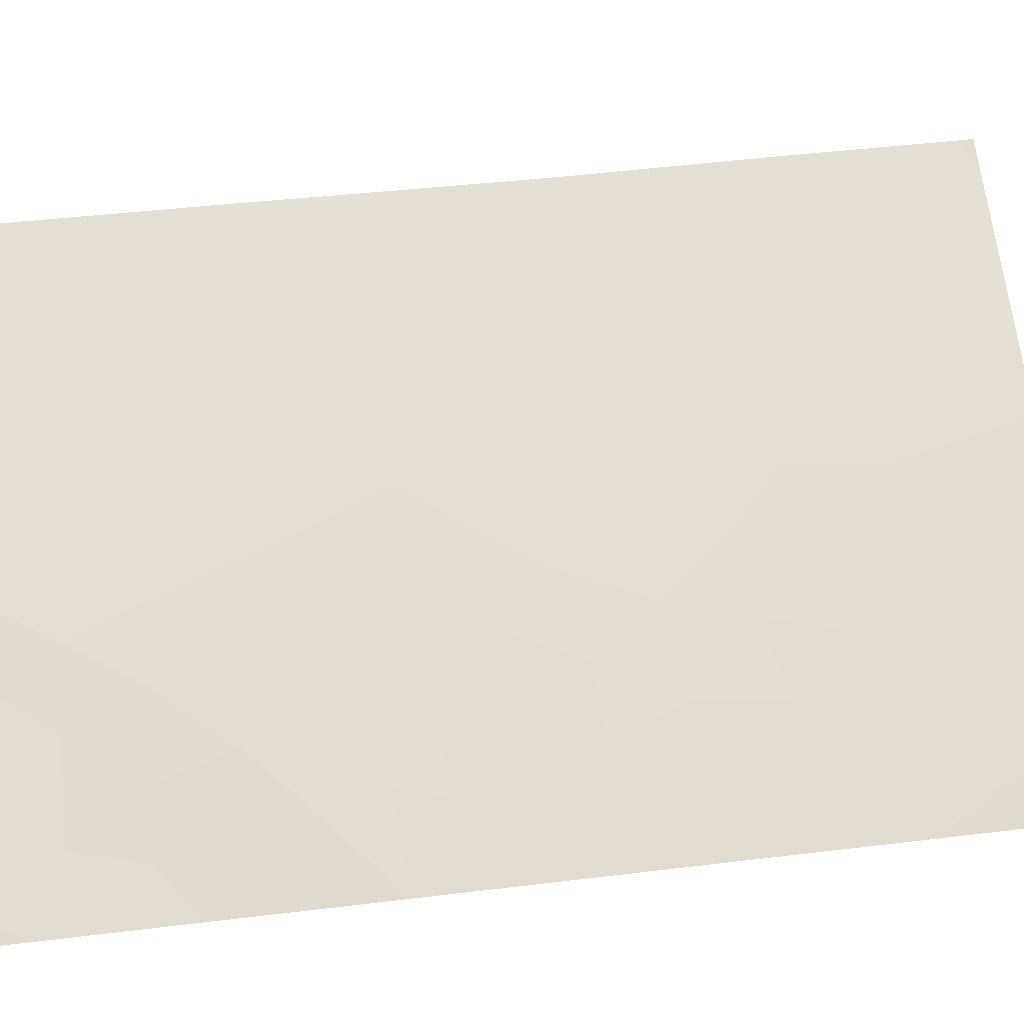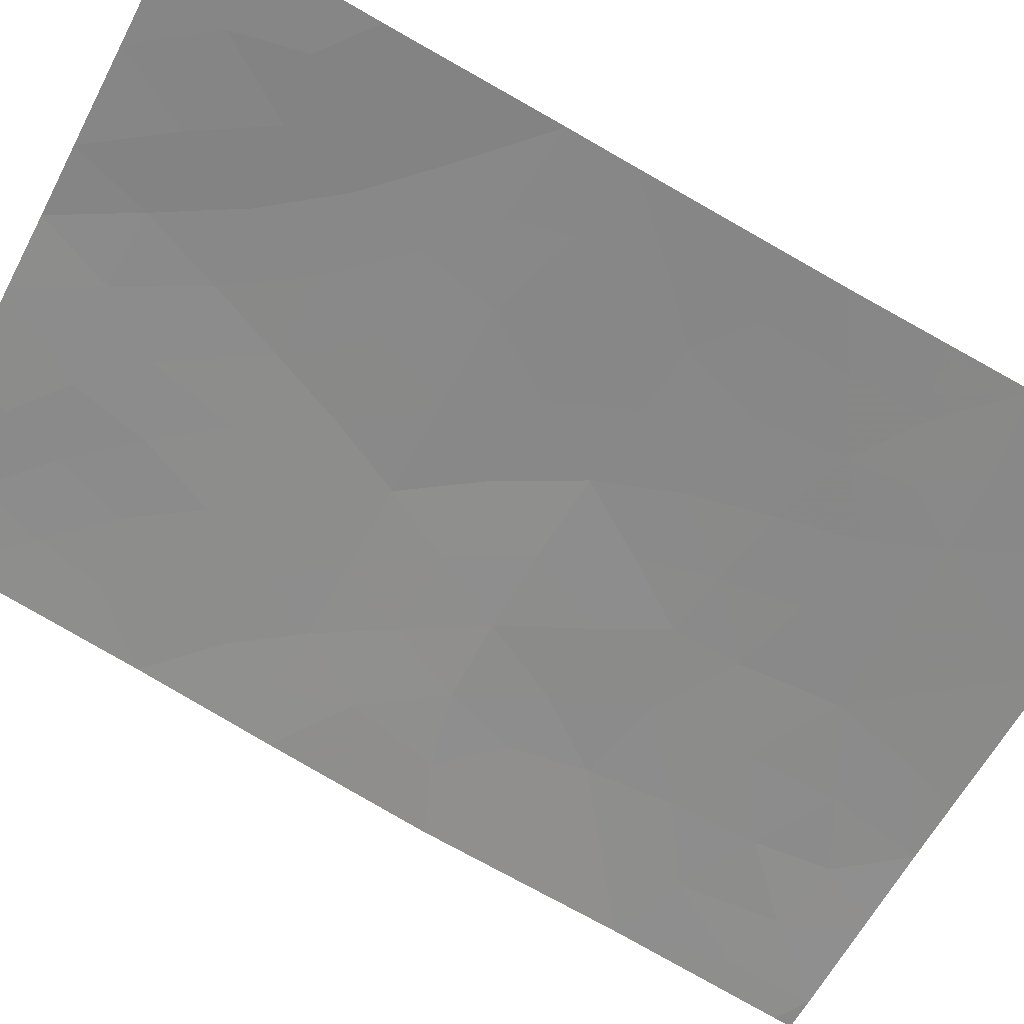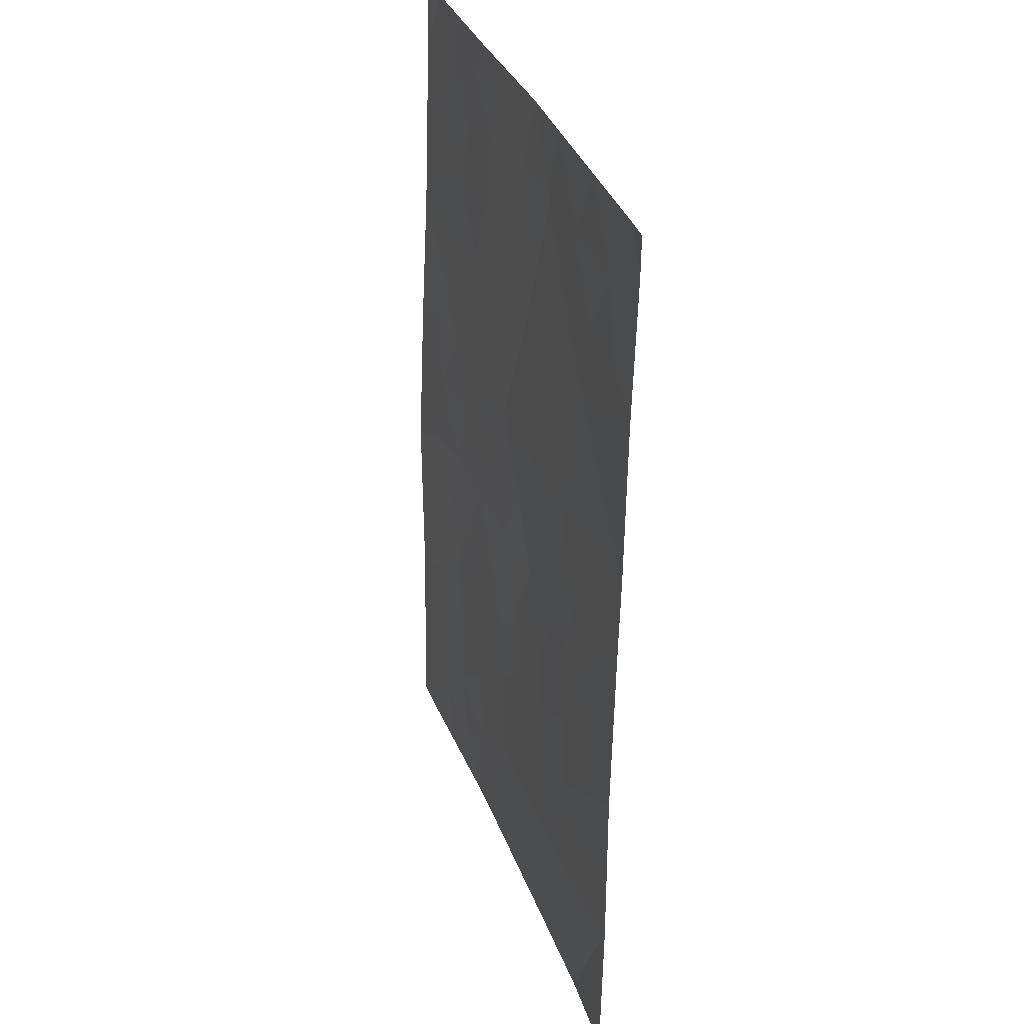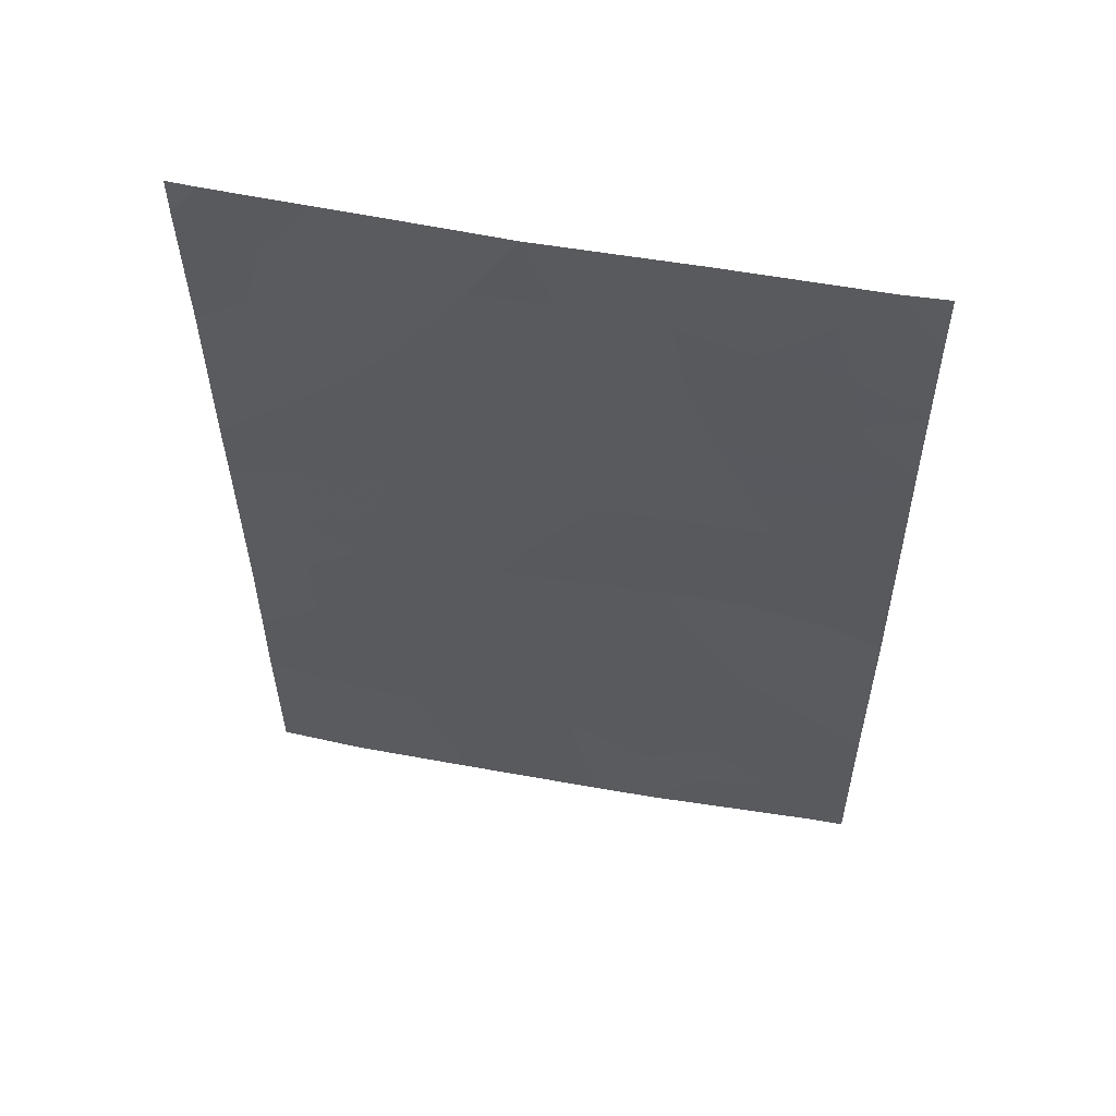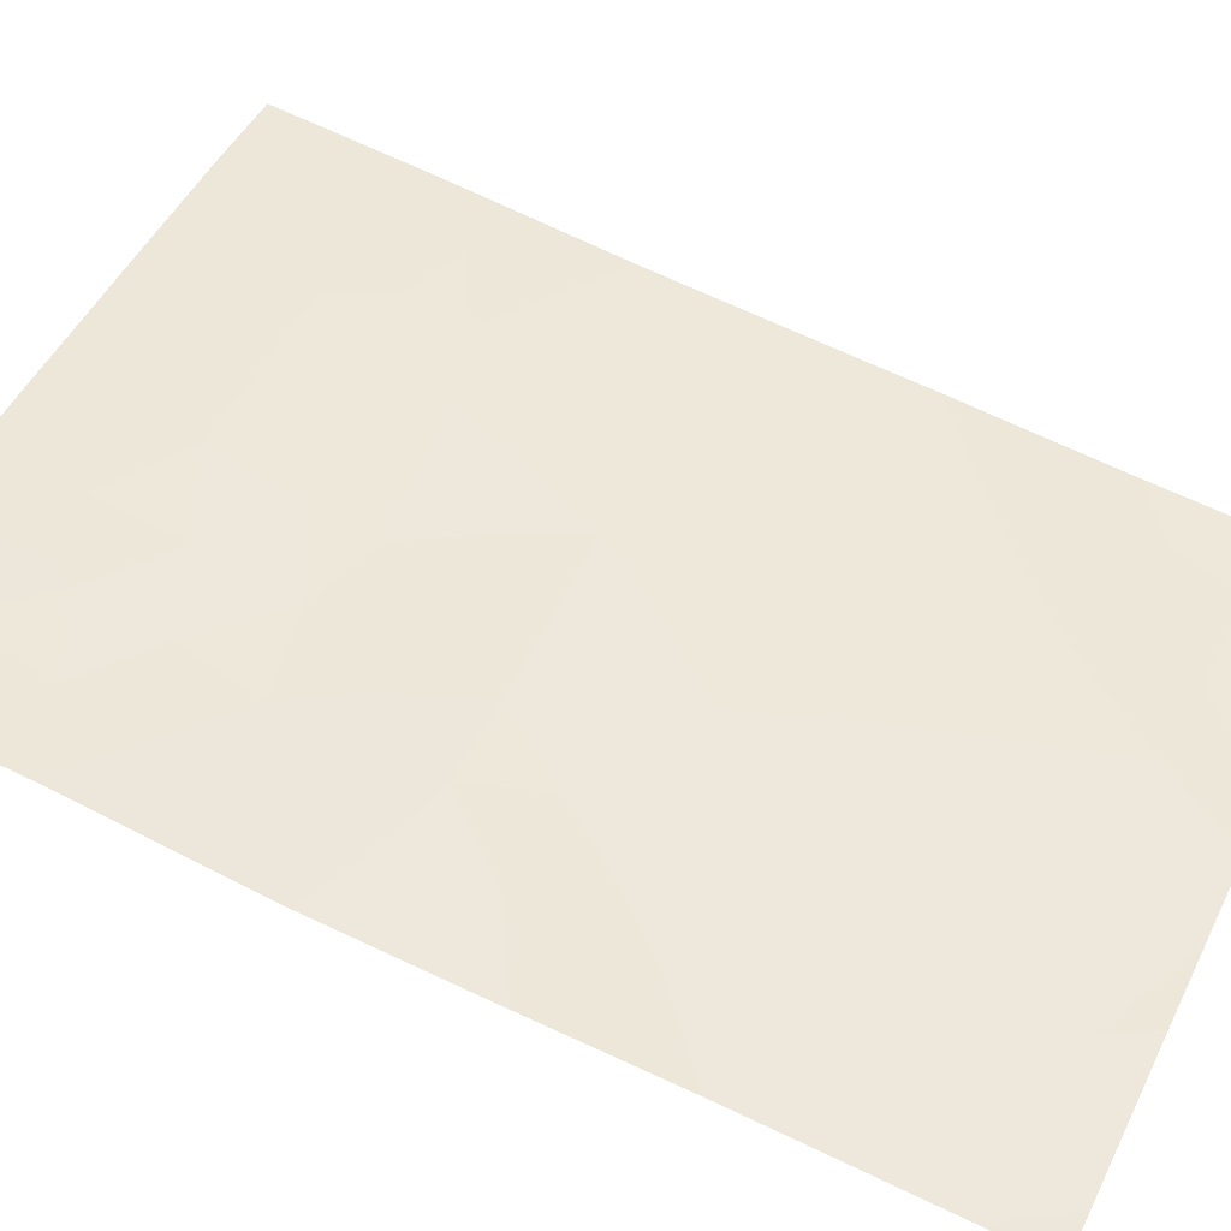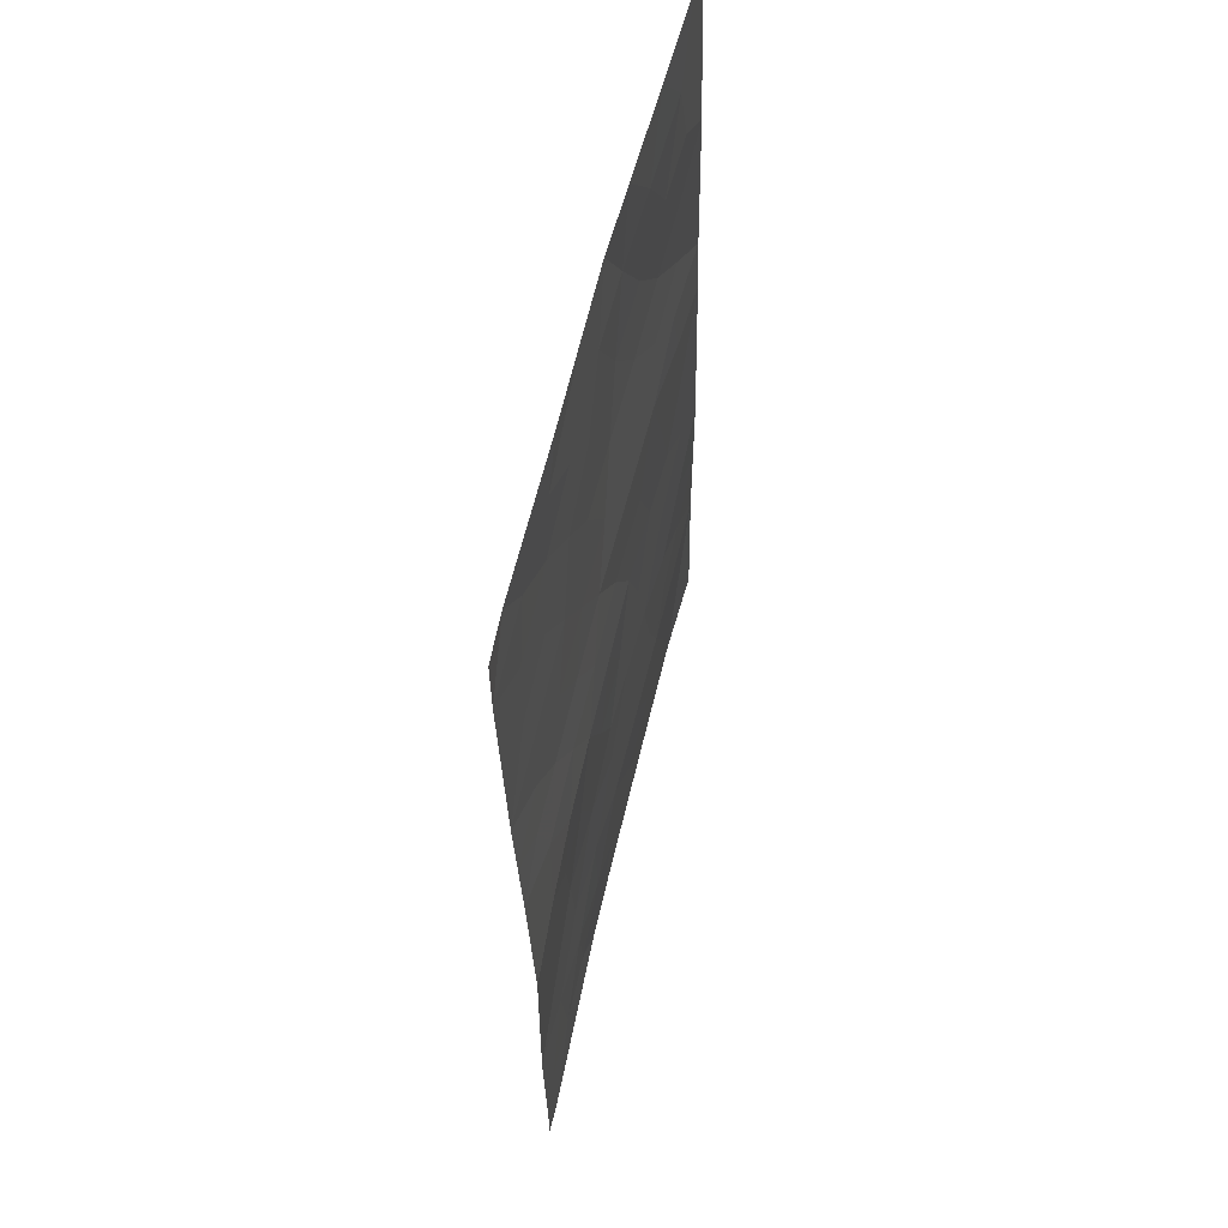
<metadata>
{"format":"obj","ext":"obj","renderer":"f3d","projection":"perspective","resolution":1024,"background":"white","views":[{"elev":53.3,"azim":-97.3,"up":"+Z"},{"elev":-78.3,"azim":-118.9,"up":"+Z"},{"elev":33.1,"azim":-123.7,"up":"+Y"},{"elev":56.4,"azim":-4.7,"up":"+Y"},{"elev":67.1,"azim":116.8,"up":"+Z"},{"elev":60.3,"azim":87.7,"up":"+Y"}]}
</metadata>
<code>
v -16.78 50 52.48
v -14.42 38 53
v -15.95 38 52.57
v -10.74 41.73 54.03
v -12.92 39.76 53.41
v -17.03 38 52.21
v -9.744 50 54.52
v -9.194 49.24 54.64
v -9.197 50 54.65
v -17.04 40 52.24
v -17.12 50 52.37
v -17.12 49.53 52.37
v -17.09 47.7 52.32
v -11.58 50 54.01
v -13.37 47.08 53.46
v -17.08 45.57 52.3
v -9.111 45.03 54.5
v -9.154 46.79 54.57
v -10.79 43.52 54
v -15.65 43.3 52.69
v -17.07 44.75 52.28
v -9.053 38.22 54.4
v -9.46 38 54.29
v -9.055 38 54.4
v -12.51 38 53.53
v -11.73 38 53.74
v -9.075 40.41 54.44
v -9.069 42.95 54.42
v -15.39 47.16 52.87
v -17.04 42.22 52.24
v -14.35 50 53.23
v -13.48 50 53.51
v -16.24 49.09 52.62
v -15 45.27 52.91
v -12.78 41.78 53.48
v -12.62 45.25 53.61
v -15.11 39.75 52.79
v -11.36 46.94 53.99
v -14.49 41.53 53
v -10.6 45.27 54.14
v -13.84 43.45 53.23
v -11.78 43.53 53.76
v -15.56 50 52.86
v -15.07 49.04 52.99
v -14.69 38.88 52.92
v -15.19 38 52.78
v -15.58 38.9 52.67
v -16.46 38.96 52.42
v -16.02 39.81 52.53
v -17.04 39 52.23
v -16.45 48.21 52.53
v -17.1 48.62 52.34
v -10.28 49.31 54.36
v -9.174 48.01 54.61
v -9.876 47.62 54.41
v -10.66 50 54.27
v -11.23 49.44 54.1
v -16.29 42.8 52.48
v -16.24 41.71 52.48
v -12.21 44.41 53.68
v -12.81 43.5 53.49
v -13.28 44.38 53.4
v -11.87 40.28 53.7
v -11.89 39.15 53.69
v -14.08 49.01 53.31
v -13.56 41.66 53.26
v -14.23 42.49 53.09
v -13.29 42.56 53.36
v -13.47 38 53.26
v -13.69 38.85 53.2
v -12.7 38.67 53.48
v -10.6 38 54.01
v -11.09 38.73 53.9
v -10.2 38.88 54.12
v -9.072 41.68 54.43
v -9.933 41.08 54.23
v -9.881 42.21 54.23
v -10.88 40.69 53.98
v -11.82 41.49 53.74
v -9.064 39.31 54.42
v -9.444 39.07 54.32
v -14.39 47.07 53.16
v -14.12 46.17 53.21
v -15.18 46.26 52.9
v -16.26 40.72 52.47
v -15.53 40.45 52.68
v -9.133 45.91 54.54
v -9.792 45.32 54.34
v -9.984 46.04 54.33
v -15.94 45.65 52.64
v -16.13 44.91 52.56
v -17.04 41.11 52.24
v -14.7 48.02 53.1
v -15.65 48.12 52.79
v -16.29 47.36 52.58
v -12.53 50 53.76
v -13.12 49.04 53.58
v -12.6 48.24 53.7
v -17.08 46.63 52.31
v -16.17 46.41 52.61
v -10.34 46.87 54.26
v -10.76 47.75 54.18
v -11.73 47.91 53.92
v -17.06 43.49 52.26
v -16.29 43.91 52.5
v -13.74 45.26 53.28
v -13.02 46.14 53.53
v -14.1 39.75 53.08
v -14.73 40.6 52.91
v -13.72 40.7 53.2
v -14.38 44.34 53.08
v -15.39 44.2 52.78
v -14.82 43.35 52.94
v -11.97 46.11 53.81
v -10.54 42.65 54.08
v -11.33 42.57 53.88
v -12.32 42.57 53.61
v -9.887 43.3 54.23
v -9.09 43.99 54.46
v -15.33 42.34 52.76
v -10.07 44.42 54.22
v -10.97 46.08 54.07
v -11.59 45.27 53.88
v -11.18 44.43 53.95
v -10.95 39.63 53.94
v -15.45 41.23 52.71
v -13.72 48.01 53.39
v -10.02 48.47 54.4
v -12.79 40.95 53.47
v -11.01 48.68 54.14
v -12.39 47.15 53.73
v -11.91 48.9 53.9
v -10 40.07 54.2
f 33 43 44
f 45 46 47
f 48 49 47
f 10 48 50
f 8 7 9
f 11 1 12
f 51 52 33
f 56 53 57
f 58 120 59
f 60 61 62
f 23 22 24
f 66 67 68
f 69 70 71
f 72 73 74
f 75 76 77
f 82 83 84
f 49 85 86
f 87 88 89
f 34 91 90
f 92 59 85
f 51 94 95
f 44 93 94
f 99 95 100
f 55 101 102
f 103 130 102
f 104 105 58
f 106 83 107
f 45 108 70
f 81 74 133
f 108 109 110
f 100 84 90
f 111 106 62
f 91 112 105
f 112 111 113
f 107 131 114
f 19 115 116
f 5 64 71
f 79 117 116
f 118 121 119
f 113 67 120
f 68 61 117
f 126 109 86
f 118 77 115
f 89 122 101
f 122 123 114
f 124 121 19
f 60 123 124
f 33 1 43
f 44 43 31
f 37 45 47
f 45 2 46
f 47 46 3
f 3 48 47
f 48 10 49
f 47 49 37
f 3 6 48
f 50 48 6
f 51 13 52
f 33 52 12
f 12 1 33
f 7 8 53
f 128 53 8
f 8 54 128
f 54 18 55
f 14 56 57
f 56 7 53
f 30 58 59
f 58 20 120
f 36 60 62
f 60 42 61
f 62 61 41
f 63 125 64
f 129 63 5
f 44 31 65
f 35 66 68
f 66 39 67
f 68 67 41
f 25 69 71
f 69 2 70
f 71 70 5
f 23 72 74
f 72 26 73
f 74 73 125
f 28 75 77
f 75 27 76
f 77 76 4
f 79 63 129
f 80 22 81
f 23 81 22
f 29 82 84
f 82 15 83
f 84 83 34
f 37 49 86
f 49 10 85
f 18 87 89
f 87 17 88
f 89 88 40
f 21 16 91
f 90 91 16
f 10 92 85
f 92 30 59
f 65 127 93
f 93 82 29
f 13 51 95
f 51 33 94
f 95 94 29
f 33 44 94
f 44 65 93
f 94 93 29
f 32 96 97
f 96 14 57
f 97 96 132
f 15 127 98
f 127 65 97
f 31 32 65
f 97 65 32
f 16 99 100
f 99 13 95
f 100 95 29
f 128 55 102
f 55 18 101
f 102 101 38
f 38 103 102
f 103 132 130
f 102 130 128
f 30 104 58
f 104 21 105
f 58 105 20
f 36 106 107
f 106 34 83
f 107 83 15
f 38 131 103
f 2 45 70
f 45 37 108
f 70 108 5
f 27 80 81
f 81 23 74
f 133 74 125
f 27 133 76
f 76 78 4
f 5 108 110
f 108 37 109
f 110 109 39
f 16 100 90
f 100 29 84
f 90 84 34
f 41 111 62
f 111 34 106
f 62 106 36
f 21 91 105
f 91 34 112
f 105 112 20
f 20 112 113
f 112 34 111
f 113 111 41
f 36 107 114
f 107 15 131
f 114 131 38
f 42 19 116
f 116 115 4
f 64 125 73
f 64 73 26
f 64 26 71
f 25 71 26
f 4 79 116
f 79 35 117
f 116 117 42
f 28 118 119
f 118 19 121
f 119 121 17
f 20 113 120
f 113 41 67
f 120 67 39
f 35 68 117
f 68 41 61
f 117 61 42
f 85 126 86
f 126 39 109
f 86 109 37
f 120 39 126
f 120 126 59
f 5 110 129
f 110 39 66
f 19 118 115
f 118 28 77
f 115 77 4
f 40 88 121
f 88 17 121
f 18 89 101
f 89 40 122
f 101 122 38
f 38 122 114
f 122 40 123
f 114 123 36
f 42 124 19
f 124 40 121
f 42 60 124
f 60 36 123
f 124 123 40
f 78 63 79
f 63 64 5
f 4 78 79
f 78 125 63
f 79 129 35
f 126 85 59
f 57 130 132
f 127 82 93
f 57 53 130
f 127 15 82
f 98 127 97
f 129 66 35
f 128 54 55
f 130 53 128
f 129 110 66
f 131 98 103
f 132 96 57
f 133 27 81
f 98 131 15
f 133 78 76
f 133 125 78
f 103 98 132
f 98 97 132

</code>
